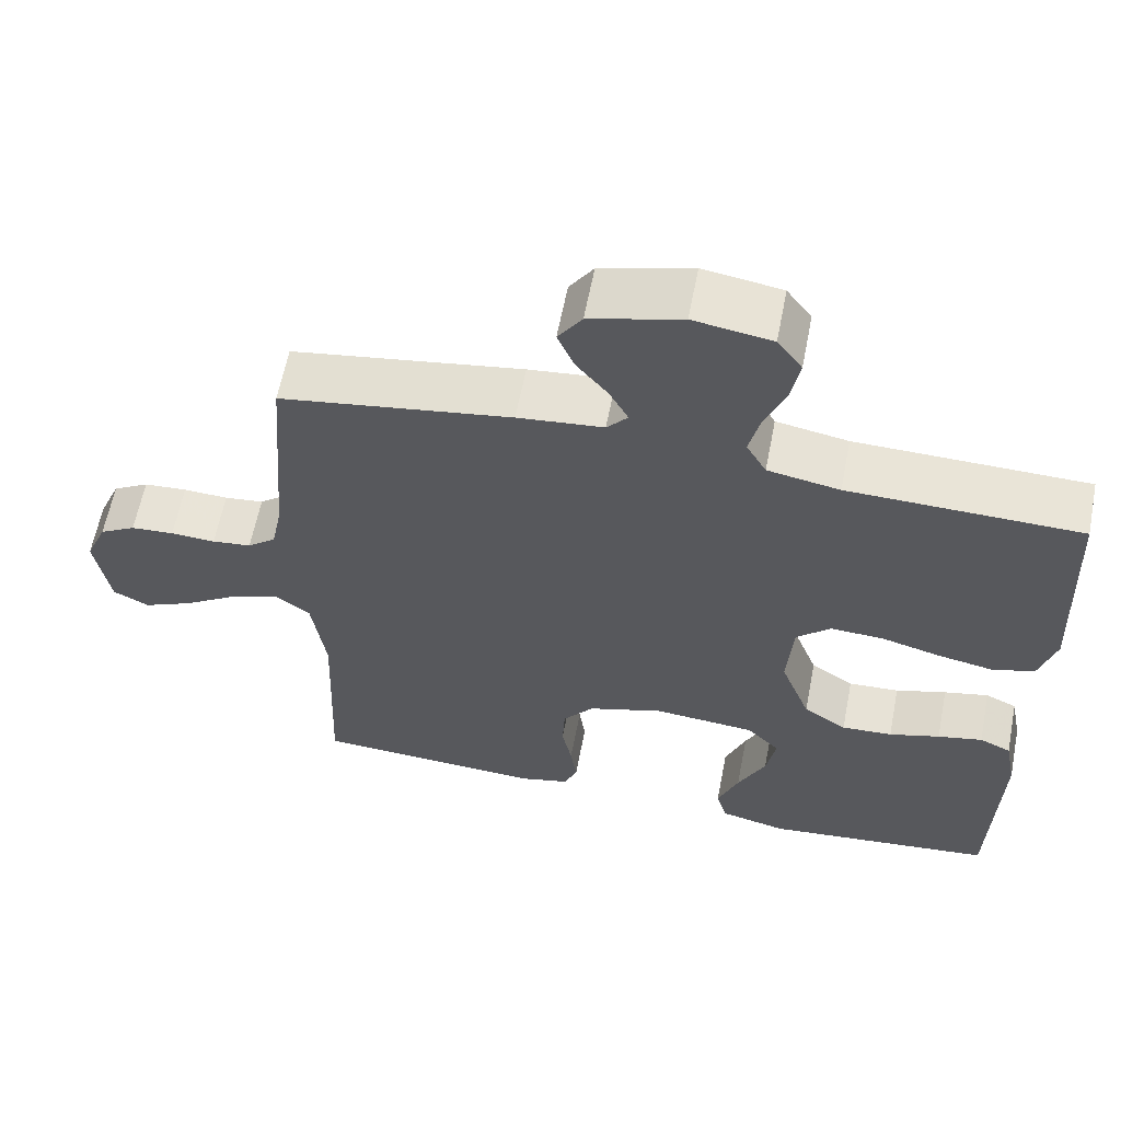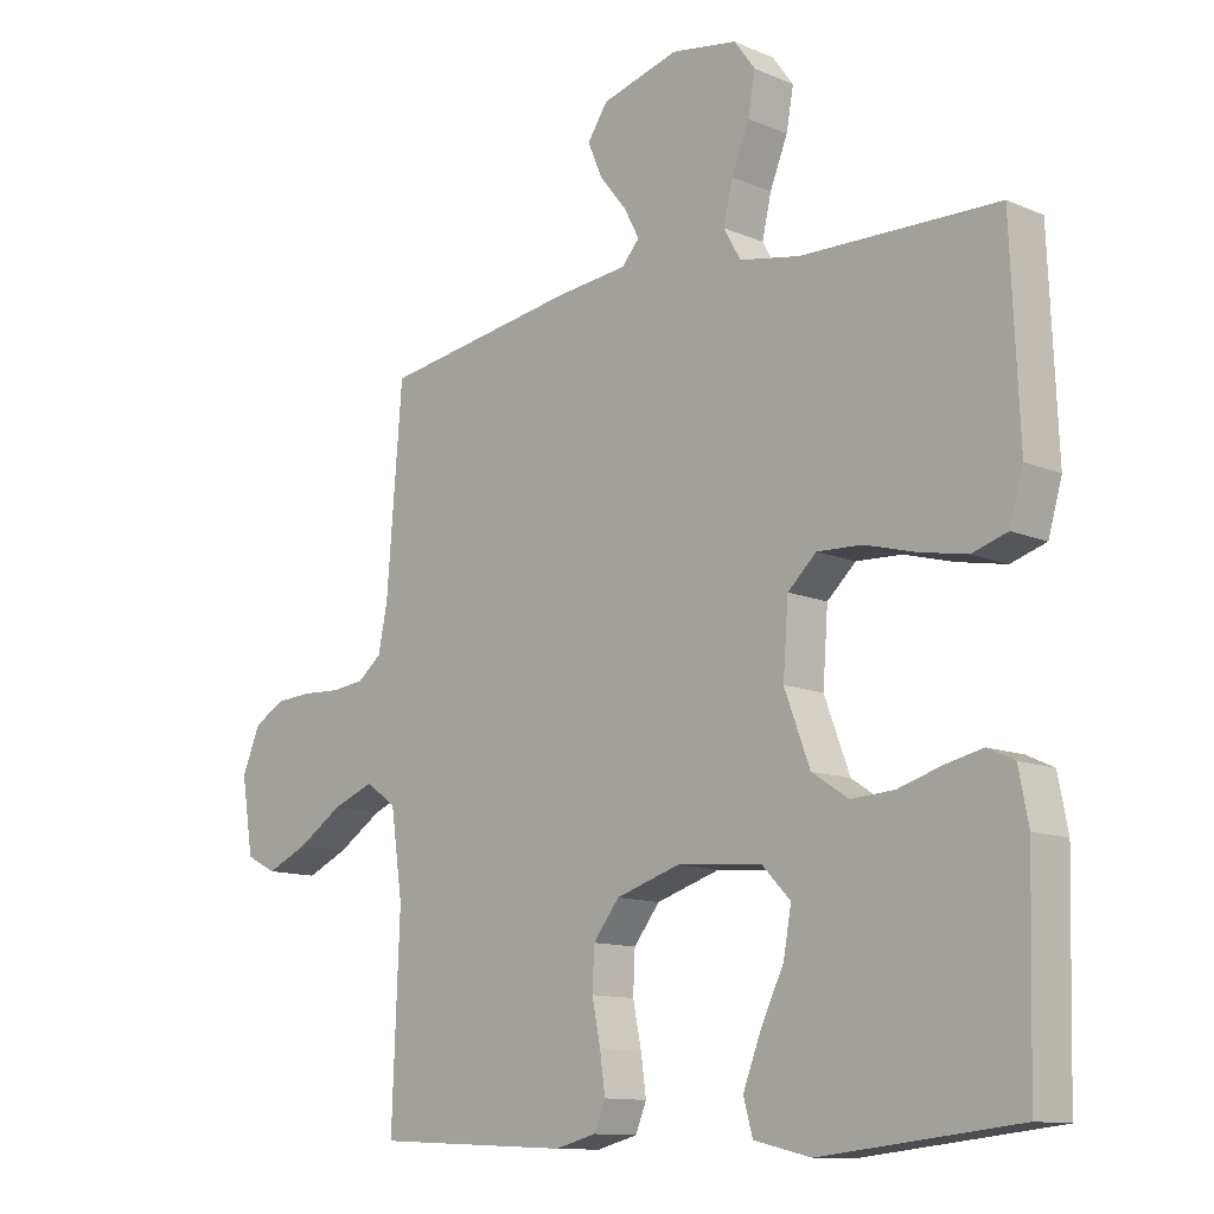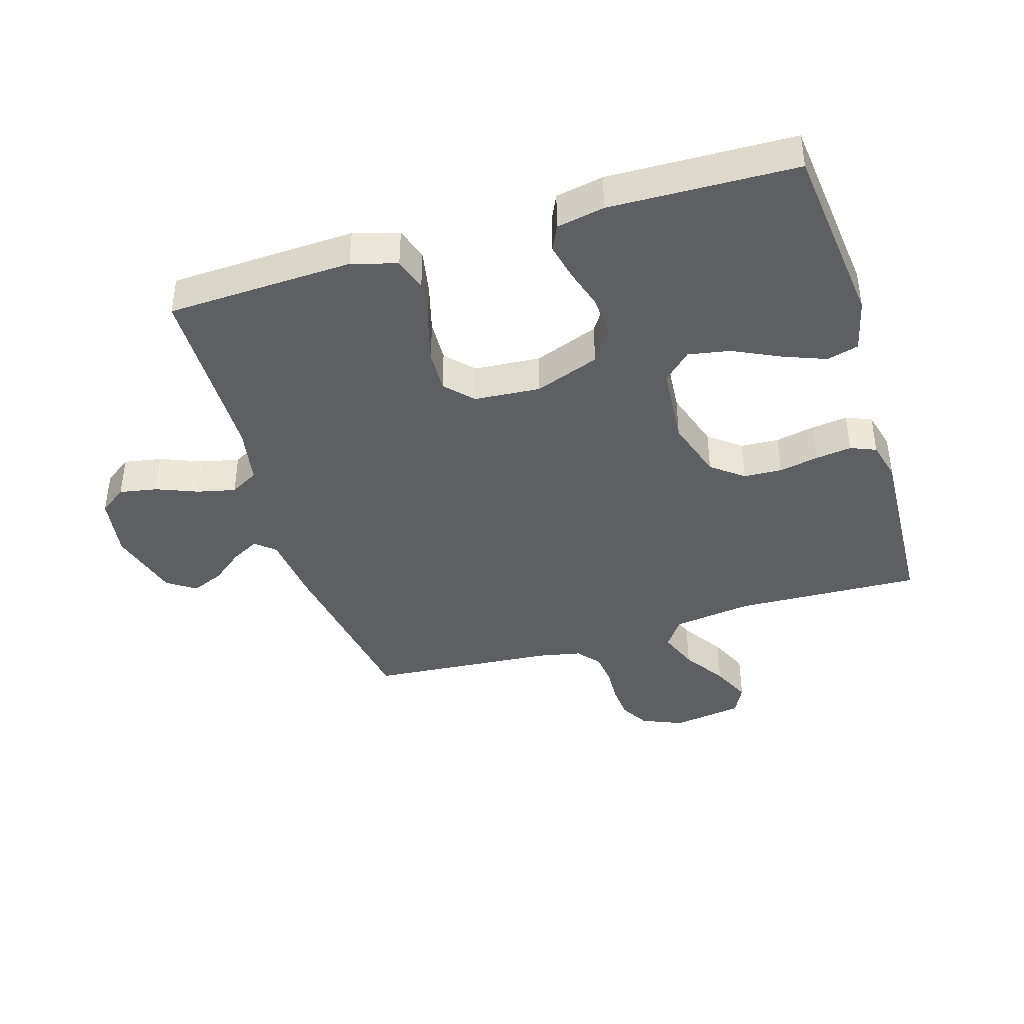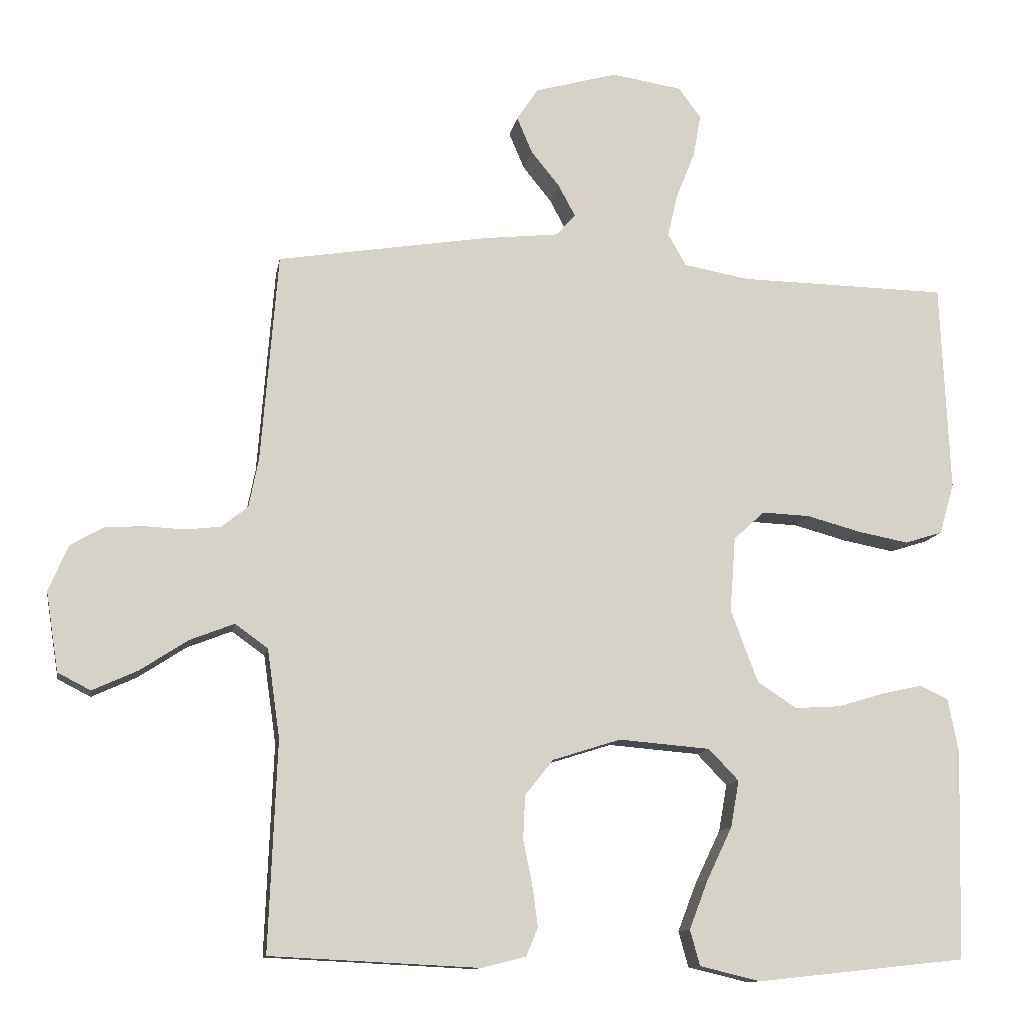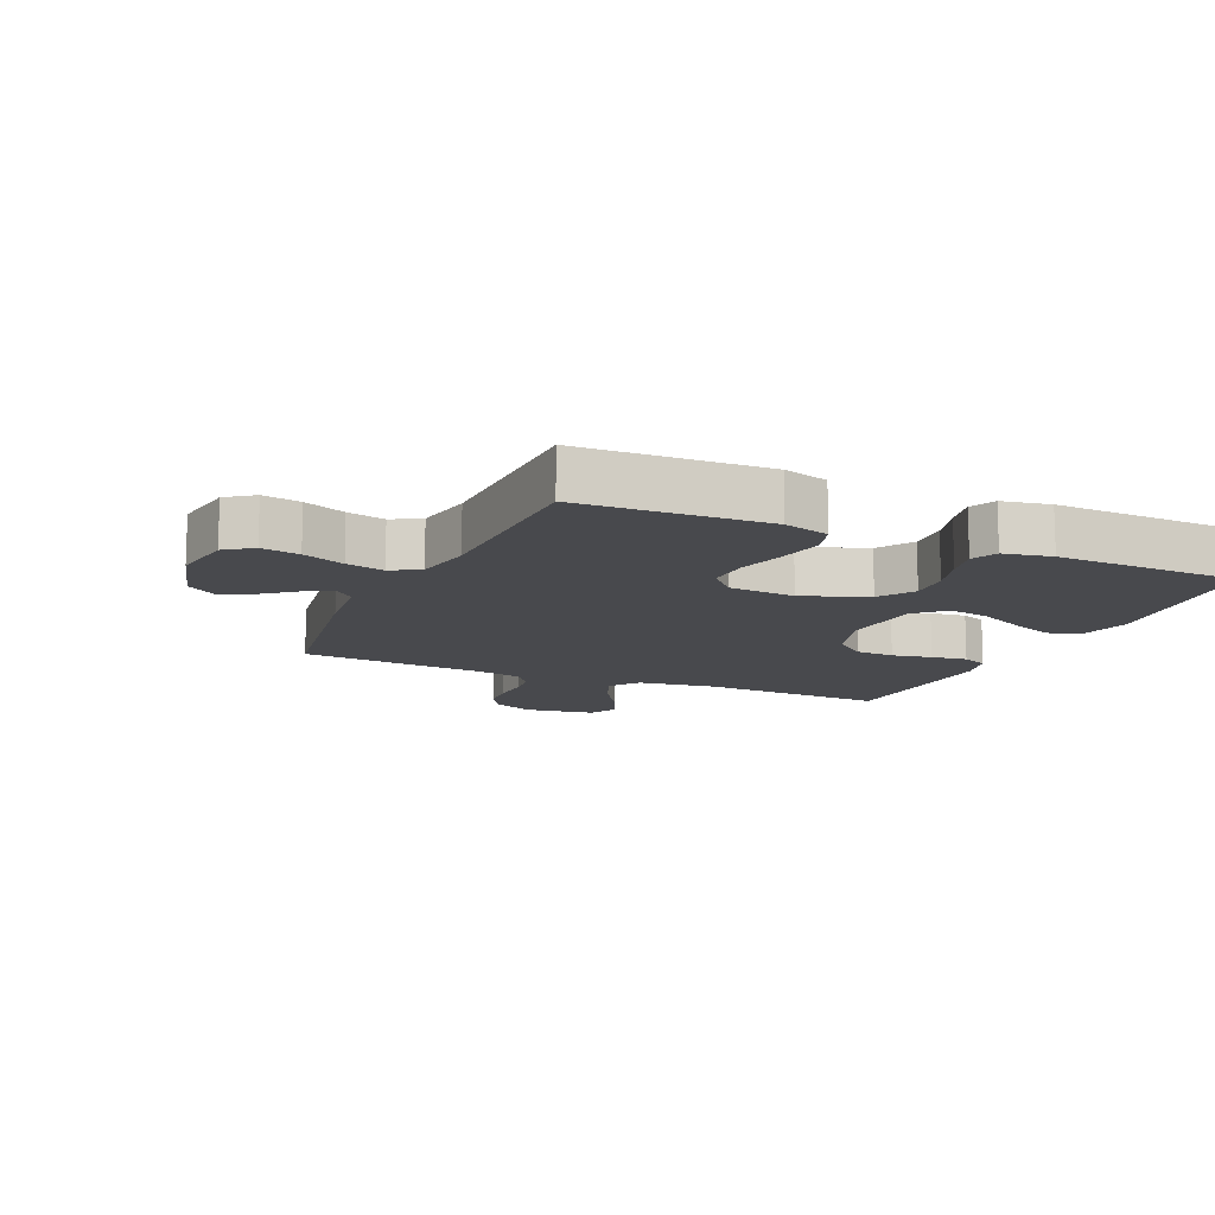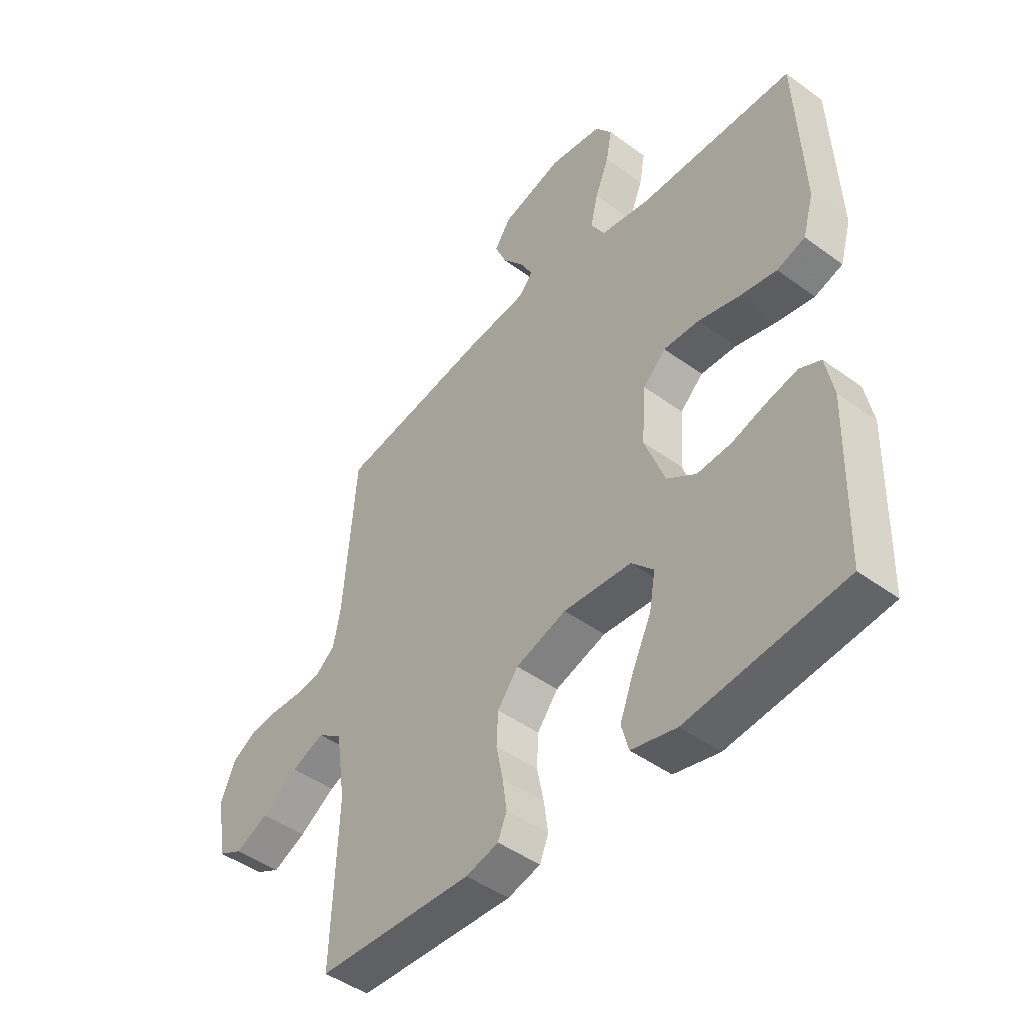
<metadata>
{"format":"obj","ext":"obj","renderer":"f3d","projection":"perspective","resolution":1024,"background":"white","views":[{"elev":61.4,"azim":11.0,"up":"+Z"},{"elev":-11.8,"azim":44.6,"up":"+Z"},{"elev":-40.8,"azim":106.9,"up":"+Y"},{"elev":-11.7,"azim":-9.7,"up":"+Z"},{"elev":-12.5,"azim":66.0,"up":"+Y"},{"elev":-46.3,"azim":50.1,"up":"+Z"}]}
</metadata>
<code>
v 0.5 0.07 -0.5
v 0.2 0.07 -0.532
v 0.113 0.07 -0.511
v 0.099 0.07 -0.46
v 0.126 0.07 -0.39
v 0.162 0.07 -0.315
v 0.174 0.07 -0.248
v 0.131 0.07 -0.203
v 0 0.07 -0.192
v -0.098 0.07 -0.223
v -0.138 0.07 -0.274
v -0.141 0.07 -0.336
v -0.128 0.07 -0.4
v -0.12 0.07 -0.458
v -0.137 0.07 -0.499
v -0.2 0.07 -0.515
v -0.5 0.07 -0.5
v -0.488 0.07 -0.2
v -0.506 0.07 -0.073
v -0.553 0.07 -0.039
v -0.617 0.07 -0.064
v -0.686 0.07 -0.109
v -0.75 0.07 -0.138
v -0.797 0.07 -0.114
v -0.815 0.07 0
v -0.787 0.07 0.066
v -0.74 0.07 0.093
v -0.684 0.07 0.097
v -0.626 0.07 0.094
v -0.575 0.07 0.1
v -0.538 0.07 0.13
v -0.524 0.07 0.2
v -0.5 0.07 0.5
v -0.2 0.07 0.548
v -0.089 0.07 0.56
v -0.062 0.07 0.591
v -0.086 0.07 0.636
v -0.127 0.07 0.687
v -0.149 0.07 0.739
v -0.118 0.07 0.785
v 0 0.07 0.818
v 0.101 0.07 0.802
v 0.133 0.07 0.758
v 0.122 0.07 0.697
v 0.095 0.07 0.63
v 0.081 0.07 0.569
v 0.107 0.07 0.523
v 0.2 0.07 0.506
v 0.5 0.07 0.5
v 0.513 0.07 0.2
v 0.492 0.07 0.127
v 0.438 0.07 0.11
v 0.365 0.07 0.124
v 0.288 0.07 0.145
v 0.219 0.07 0.148
v 0.175 0.07 0.107
v 0.167 0.07 0
v 0.206 0.07 -0.104
v 0.262 0.07 -0.141
v 0.328 0.07 -0.137
v 0.394 0.07 -0.117
v 0.452 0.07 -0.104
v 0.493 0.07 -0.123
v 0.508 0.07 -0.2
v 0.5 0 -0.5
v 0.2 0 -0.532
v 0.113 0 -0.511
v 0.099 0 -0.46
v 0.126 0 -0.39
v 0.162 0 -0.315
v 0.174 0 -0.248
v 0.131 0 -0.203
v 0 0 -0.192
v -0.098 0 -0.223
v -0.138 0 -0.274
v -0.141 0 -0.336
v -0.128 0 -0.4
v -0.12 0 -0.458
v -0.137 0 -0.499
v -0.2 0 -0.515
v -0.5 0 -0.5
v -0.488 0 -0.2
v -0.506 0 -0.073
v -0.553 0 -0.039
v -0.617 0 -0.064
v -0.686 0 -0.109
v -0.75 0 -0.138
v -0.797 0 -0.114
v -0.815 0 0
v -0.787 0 0.066
v -0.74 0 0.093
v -0.684 0 0.097
v -0.626 0 0.094
v -0.575 0 0.1
v -0.538 0 0.13
v -0.524 0 0.2
v -0.5 0 0.5
v -0.2 0 0.548
v -0.089 0 0.56
v -0.062 0 0.591
v -0.086 0 0.636
v -0.127 0 0.687
v -0.149 0 0.739
v -0.118 0 0.785
v 0 0 0.818
v 0.101 0 0.802
v 0.133 0 0.758
v 0.122 0 0.697
v 0.095 0 0.63
v 0.081 0 0.569
v 0.107 0 0.523
v 0.2 0 0.506
v 0.5 0 0.5
v 0.513 0 0.2
v 0.492 0 0.127
v 0.438 0 0.11
v 0.365 0 0.124
v 0.288 0 0.145
v 0.219 0 0.148
v 0.175 0 0.107
v 0.167 0 0
v 0.206 0 -0.104
v 0.262 0 -0.141
v 0.328 0 -0.137
v 0.394 0 -0.117
v 0.452 0 -0.104
v 0.493 0 -0.123
v 0.508 0 -0.2
f 60 61 62 63
f 60 63 64 1
f 51 52 53 54
f 49 50 51 54
f 48 49 54 55
f 47 48 55 56
f 42 43 44 45
f 42 45 46
f 41 42 46
f 40 41 46
f 37 38 39 40
f 36 37 40 46
f 35 36 46 47
f 32 33 34 35
f 31 32 35 47
f 26 27 28 29
f 26 29 30
f 25 26 30
f 24 25 30
f 21 22 23 24
f 20 21 24 30
f 19 20 30 31
f 15 16 17 18
f 15 18 19
f 12 13 14 15
f 12 15 19 31
f 3 4 5 6
f 1 2 3 6
f 59 60 1 6
f 58 59 6 7
f 57 58 7 8
f 56 57 8 9
f 47 56 9 10
f 31 47 10 11
f 11 12 31
f 127 126 125 124
f 65 128 127 124
f 118 117 116 115
f 118 115 114 113
f 119 118 113 112
f 120 119 112 111
f 109 108 107 106
f 110 109 106
f 110 106 105
f 110 105 104
f 104 103 102 101
f 110 104 101 100
f 111 110 100 99
f 99 98 97 96
f 111 99 96 95
f 93 92 91 90
f 94 93 90
f 94 90 89
f 94 89 88
f 88 87 86 85
f 94 88 85 84
f 95 94 84 83
f 82 81 80 79
f 83 82 79
f 79 78 77 76
f 95 83 79 76
f 70 69 68 67
f 70 67 66 65
f 70 65 124 123
f 71 70 123 122
f 72 71 122 121
f 73 72 121 120
f 74 73 120 111
f 75 74 111 95
f 95 76 75
f 1 65 66 2
f 2 66 67 3
f 3 67 68 4
f 4 68 69 5
f 5 69 70 6
f 6 70 71 7
f 7 71 72 8
f 8 72 73 9
f 9 73 74 10
f 10 74 75 11
f 11 75 76 12
f 12 76 77 13
f 13 77 78 14
f 14 78 79 15
f 15 79 80 16
f 16 80 81 17
f 17 81 82 18
f 18 82 83 19
f 19 83 84 20
f 20 84 85 21
f 21 85 86 22
f 22 86 87 23
f 23 87 88 24
f 24 88 89 25
f 25 89 90 26
f 26 90 91 27
f 27 91 92 28
f 28 92 93 29
f 29 93 94 30
f 30 94 95 31
f 31 95 96 32
f 32 96 97 33
f 33 97 98 34
f 34 98 99 35
f 35 99 100 36
f 36 100 101 37
f 37 101 102 38
f 38 102 103 39
f 39 103 104 40
f 40 104 105 41
f 41 105 106 42
f 42 106 107 43
f 43 107 108 44
f 44 108 109 45
f 45 109 110 46
f 46 110 111 47
f 47 111 112 48
f 48 112 113 49
f 49 113 114 50
f 50 114 115 51
f 51 115 116 52
f 52 116 117 53
f 53 117 118 54
f 54 118 119 55
f 55 119 120 56
f 56 120 121 57
f 57 121 122 58
f 58 122 123 59
f 59 123 124 60
f 60 124 125 61
f 61 125 126 62
f 62 126 127 63
f 63 127 128 64
f 64 128 65 1

</code>
